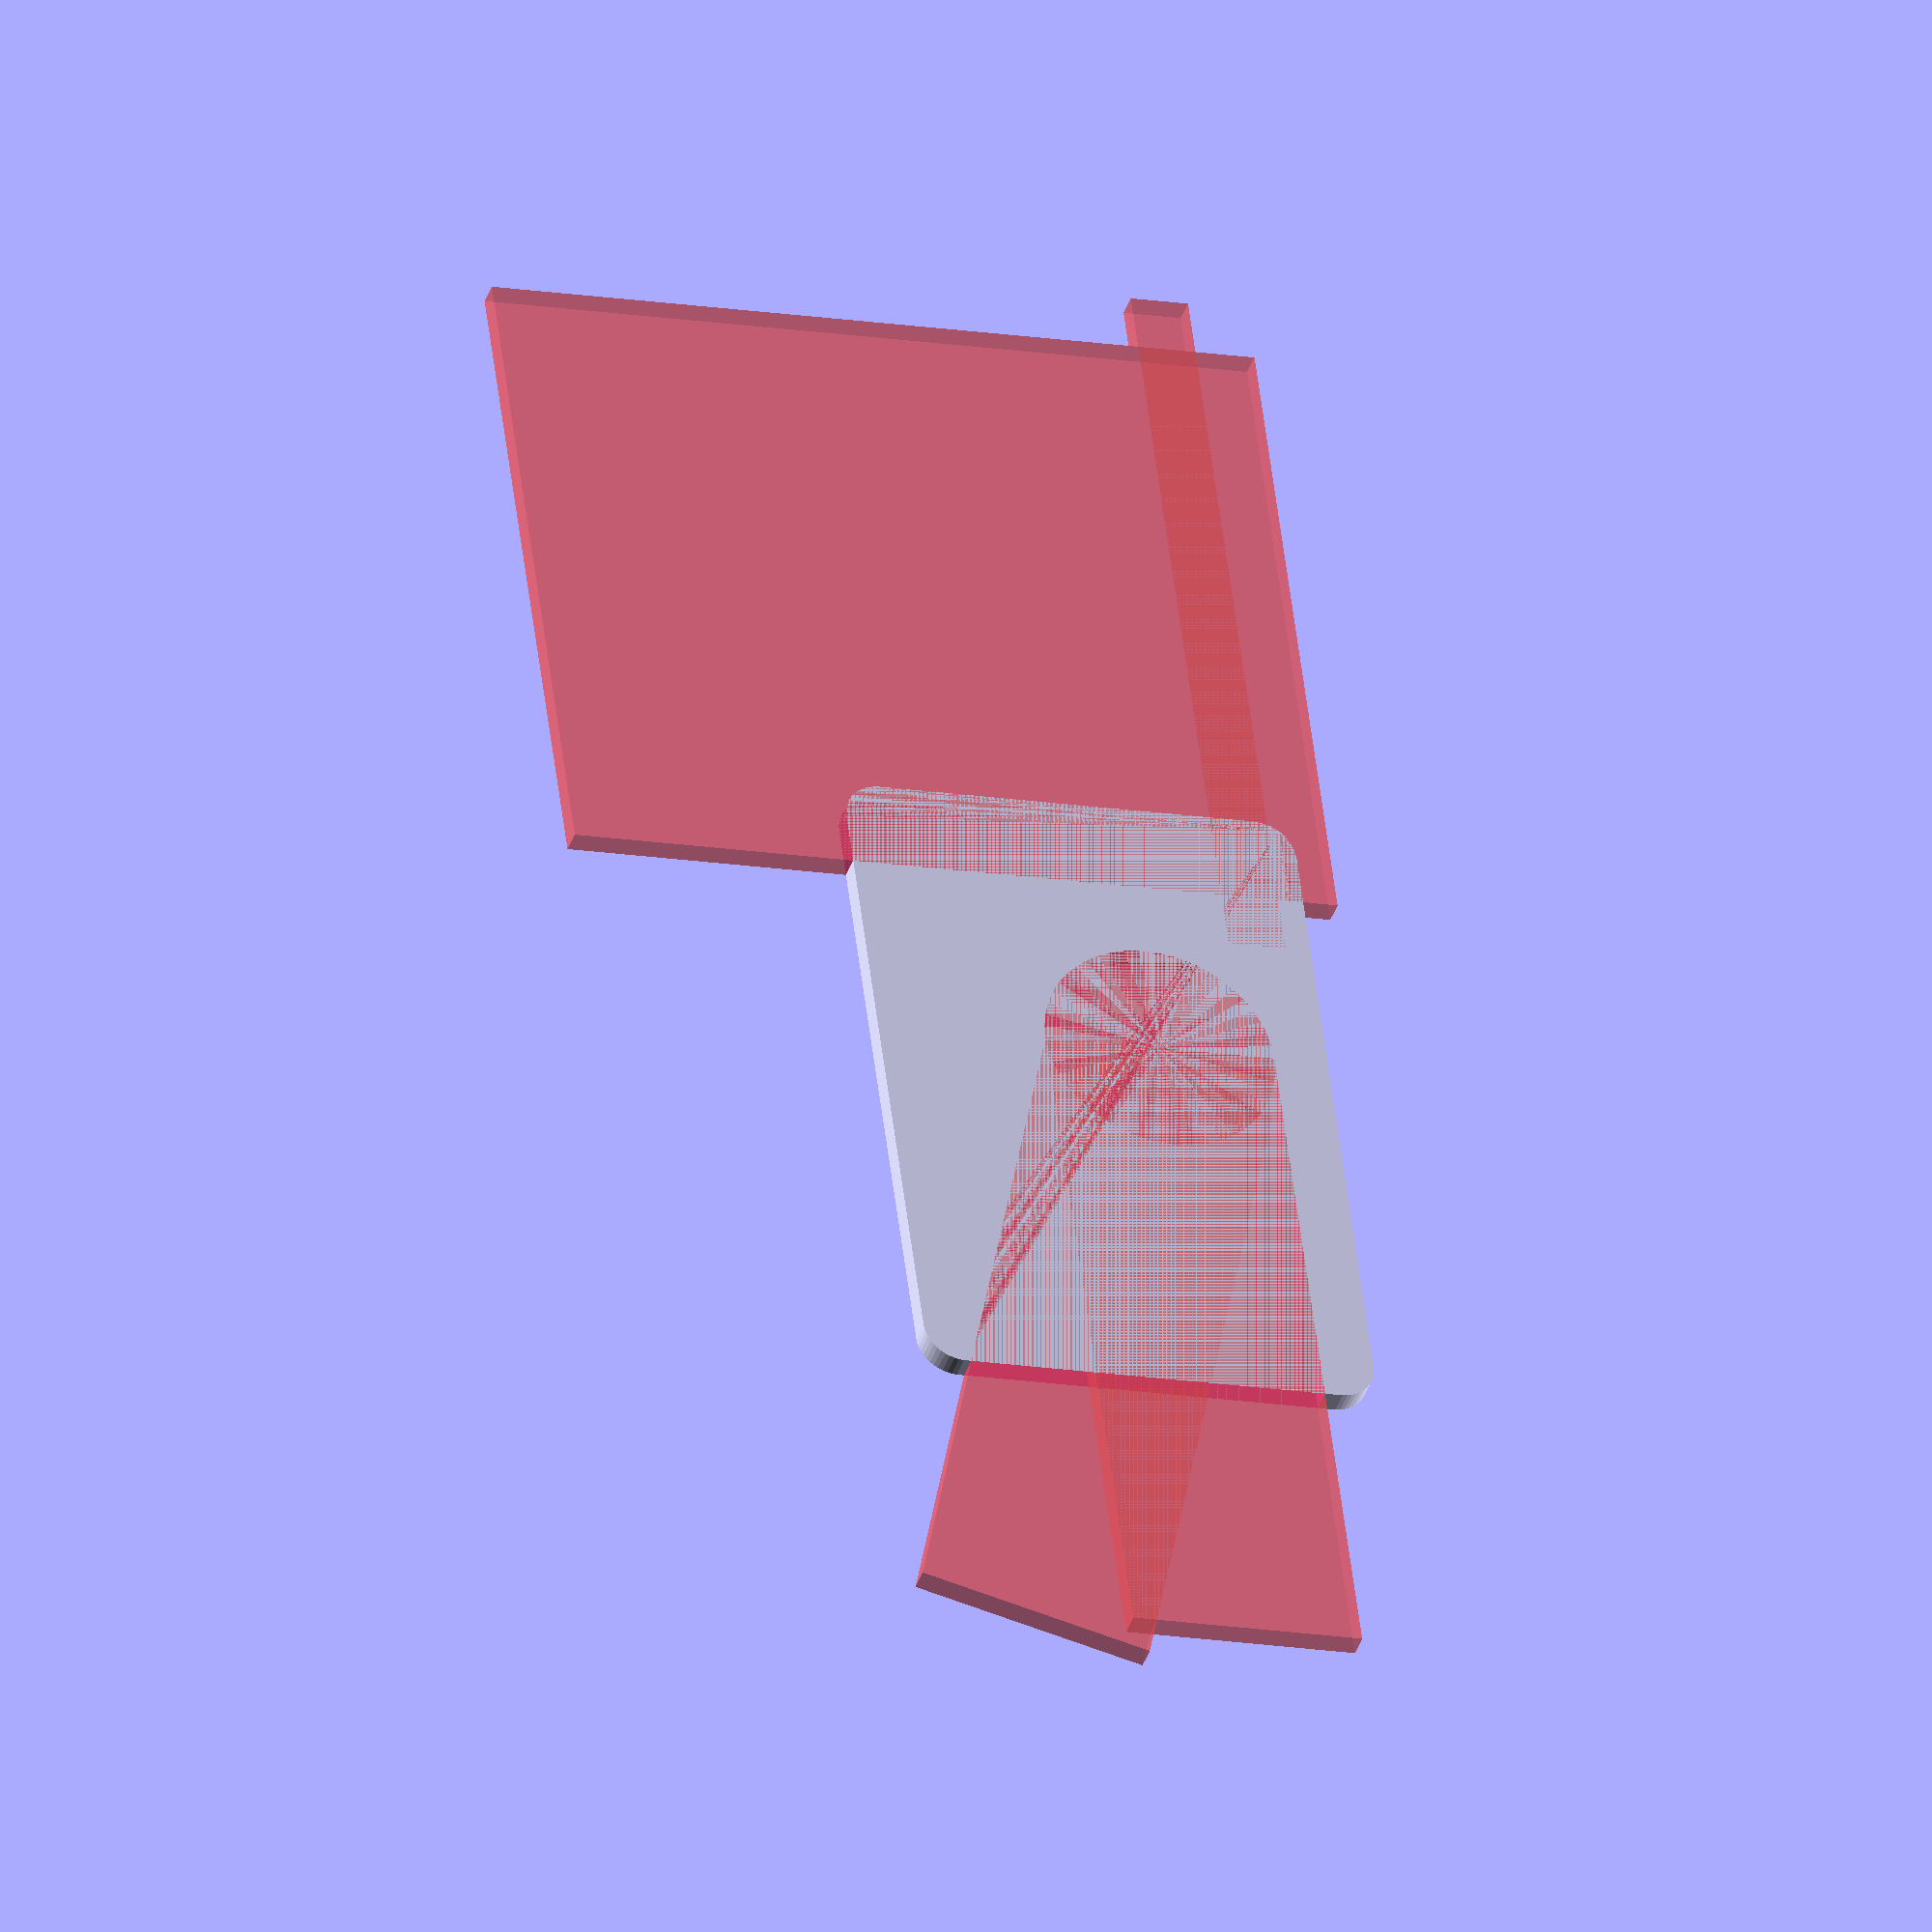
<openscad>
$fn = 50;


difference() {
	union() {
		hull() {
			translate(v = [-24.5000000000, 39.5000000000, 0]) {
				cylinder(h = 3, r = 5);
			}
			translate(v = [24.5000000000, 39.5000000000, 0]) {
				cylinder(h = 3, r = 5);
			}
			translate(v = [-24.5000000000, -39.5000000000, 0]) {
				cylinder(h = 3, r = 5);
			}
			translate(v = [24.5000000000, -39.5000000000, 0]) {
				cylinder(h = 3, r = 5);
			}
		}
	}
	union() {
		#translate(v = [7.5000000000, 7.5000000000, 0.0000000000]) {
			cylinder(h = 3, r = 15);
		}
		#translate(v = [-7.5000000000, -82.5000000000, 0]) {
			cube(size = [30, 90, 3]);
		}
		#translate(v = [-34.6000000000, -78.5000000000, 0]) {
			rotate(a = [0, 0, 342.5000000000]) {
				cube(size = [30, 90, 3]);
			}
		}
		#translate(v = [-66.0000000000, 32.5000000000, 0]) {
			cube(size = [100, 85, 3]);
		}
		#translate(v = [18.7500000000, 25.0000000000, 0]) {
			cube(size = [7.5000000000, 100, 3]);
		}
	}
}
</openscad>
<views>
elev=218.6 azim=172.7 roll=197.6 proj=o view=solid
</views>
